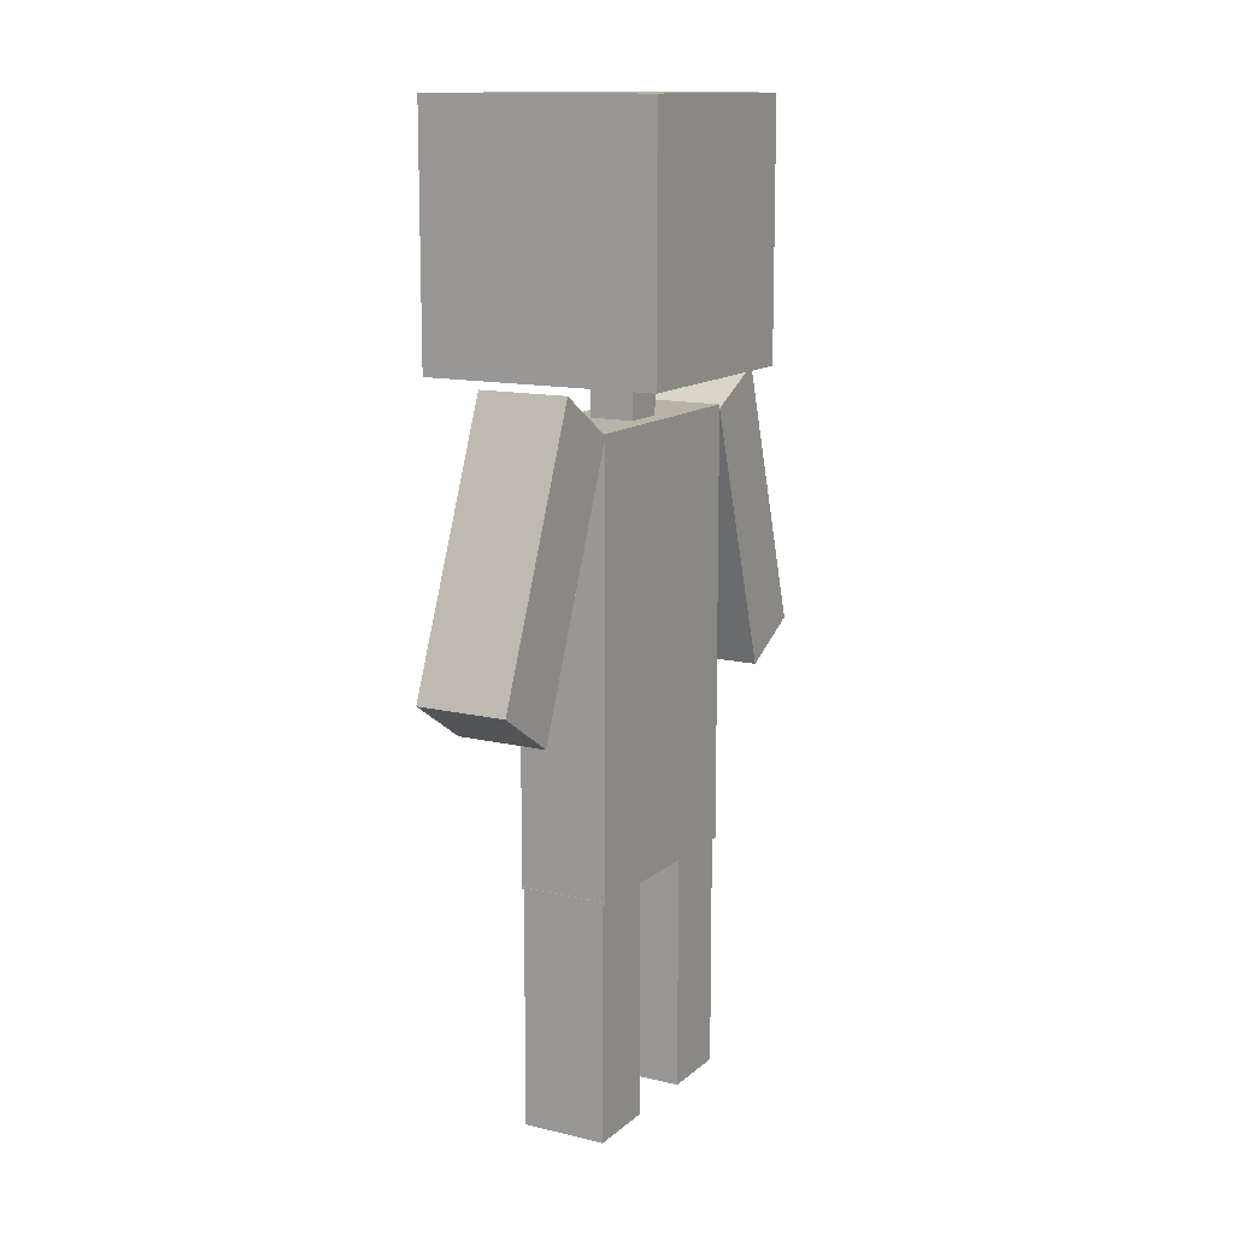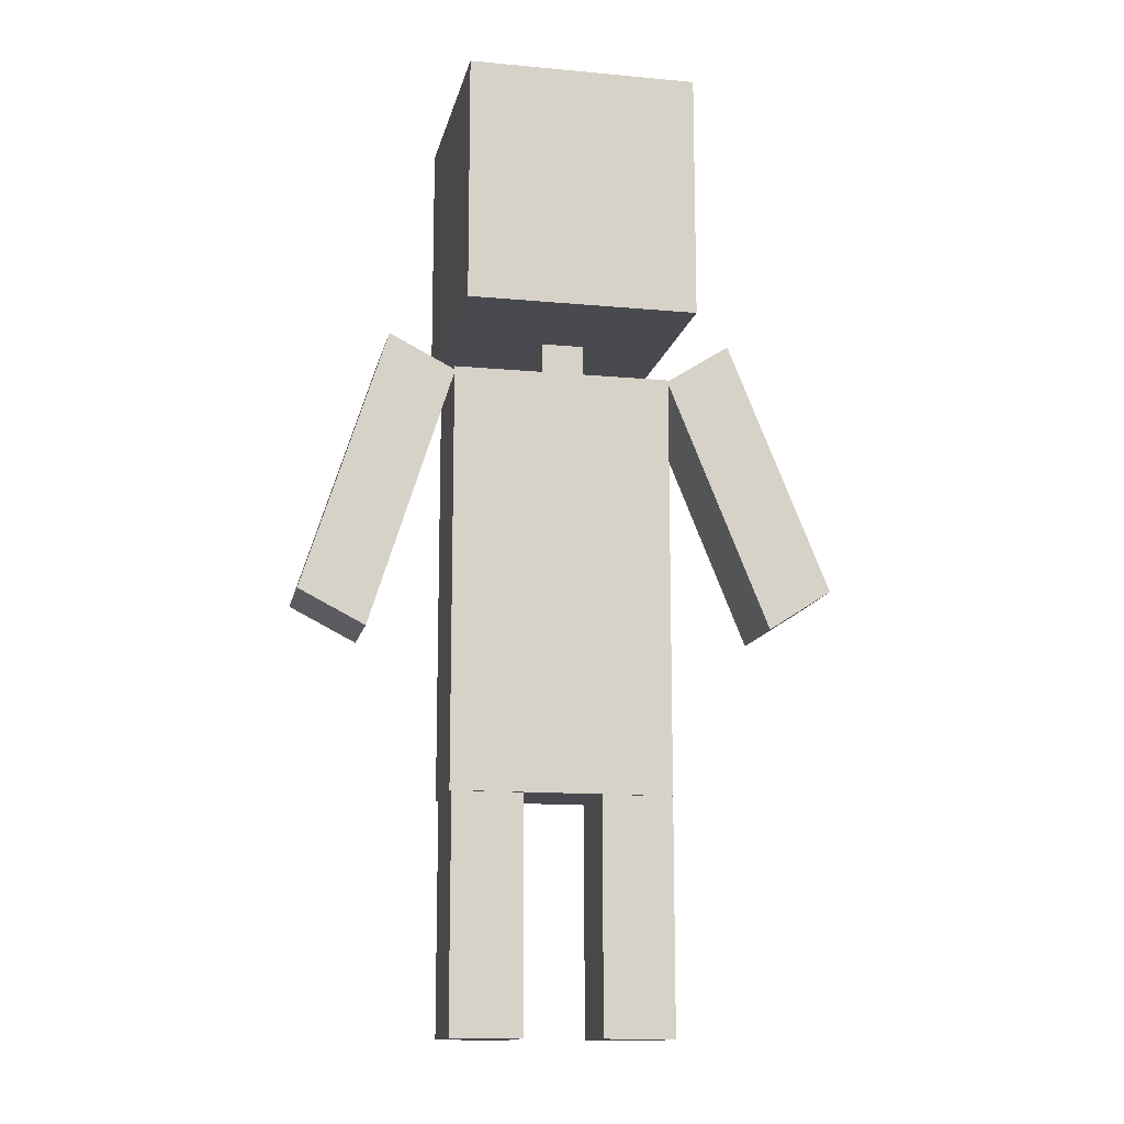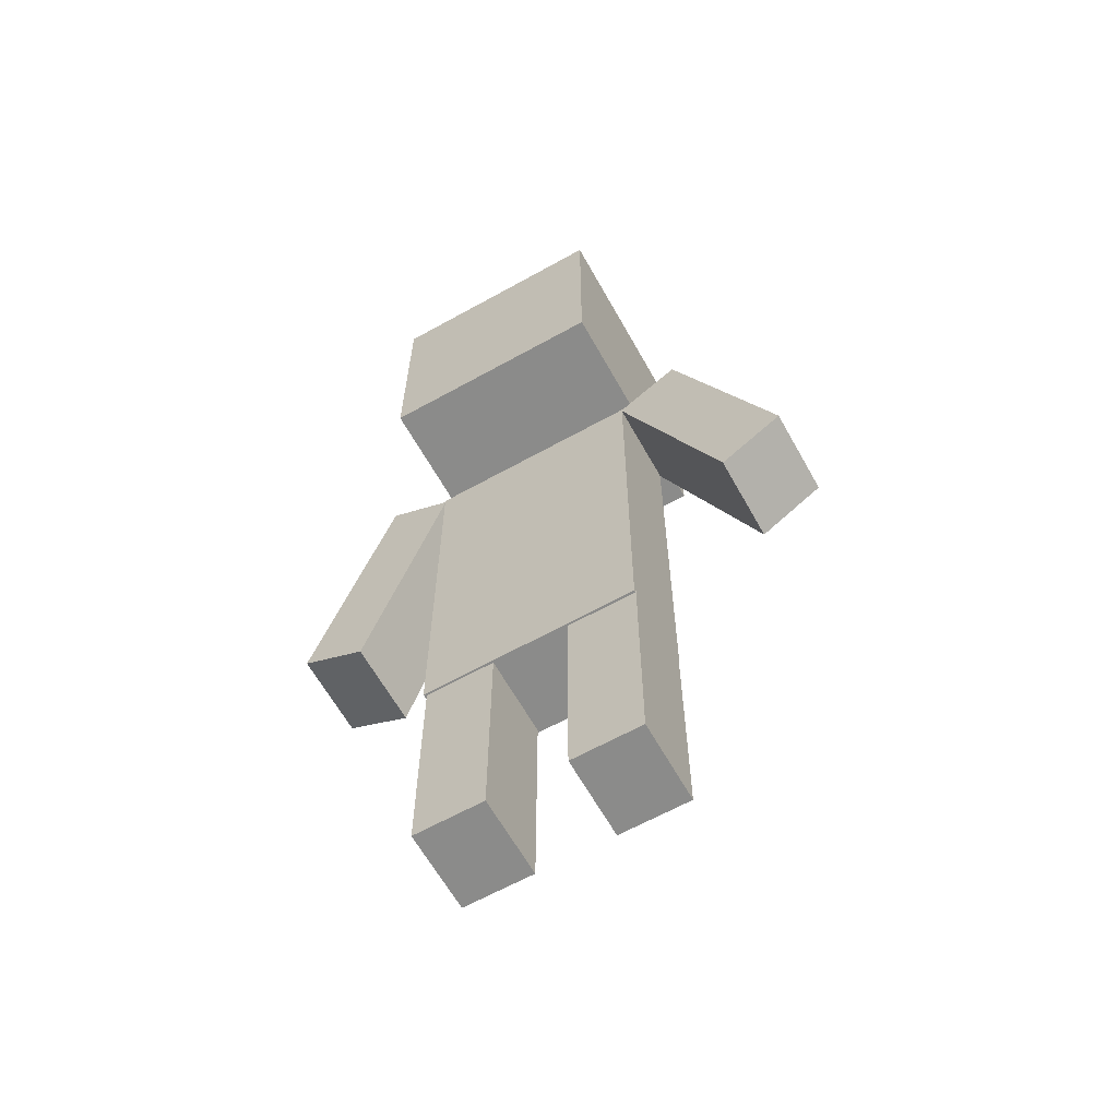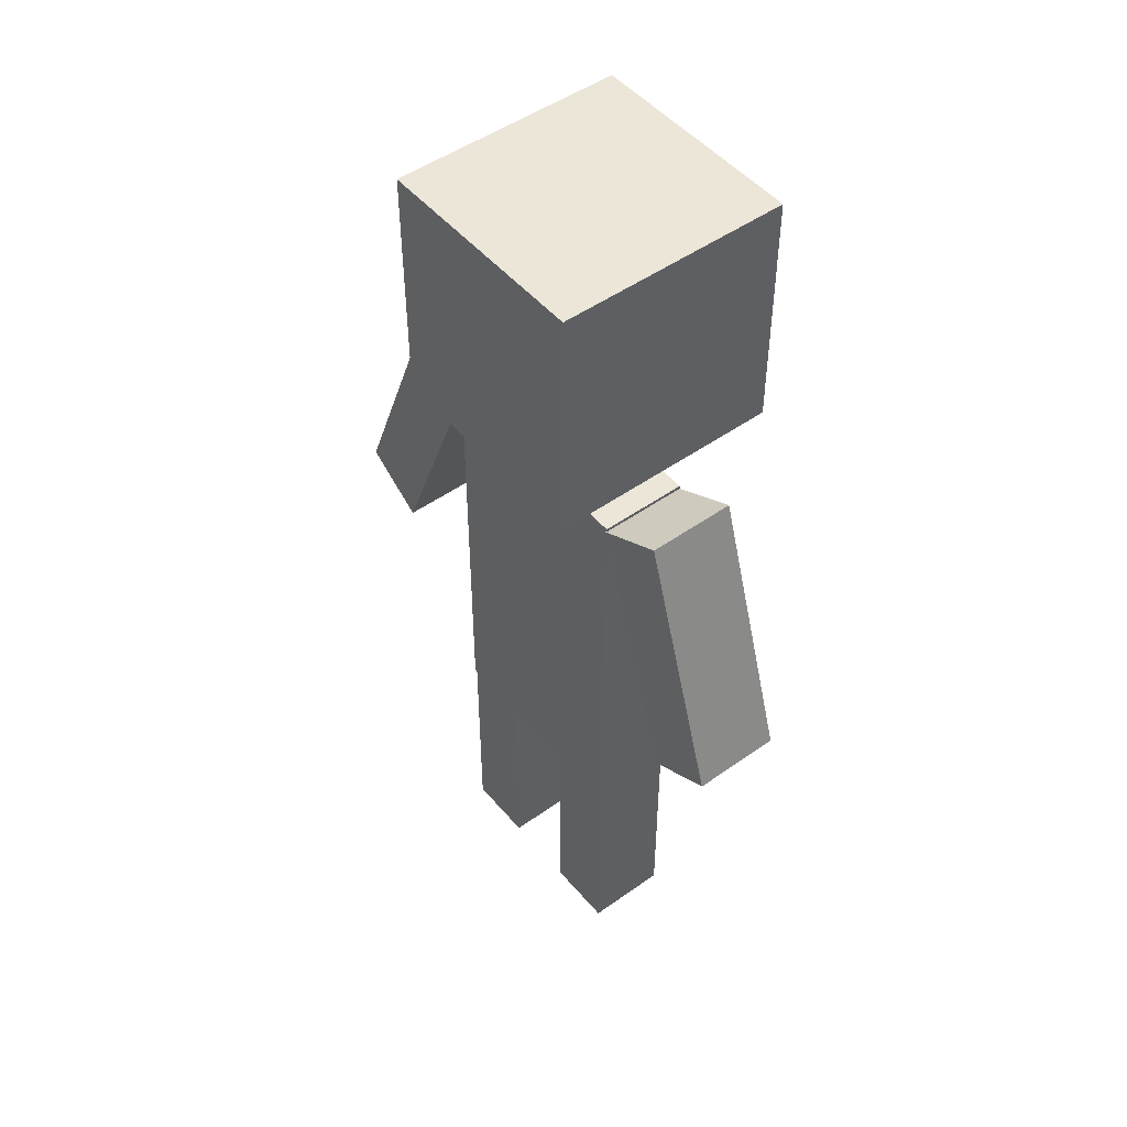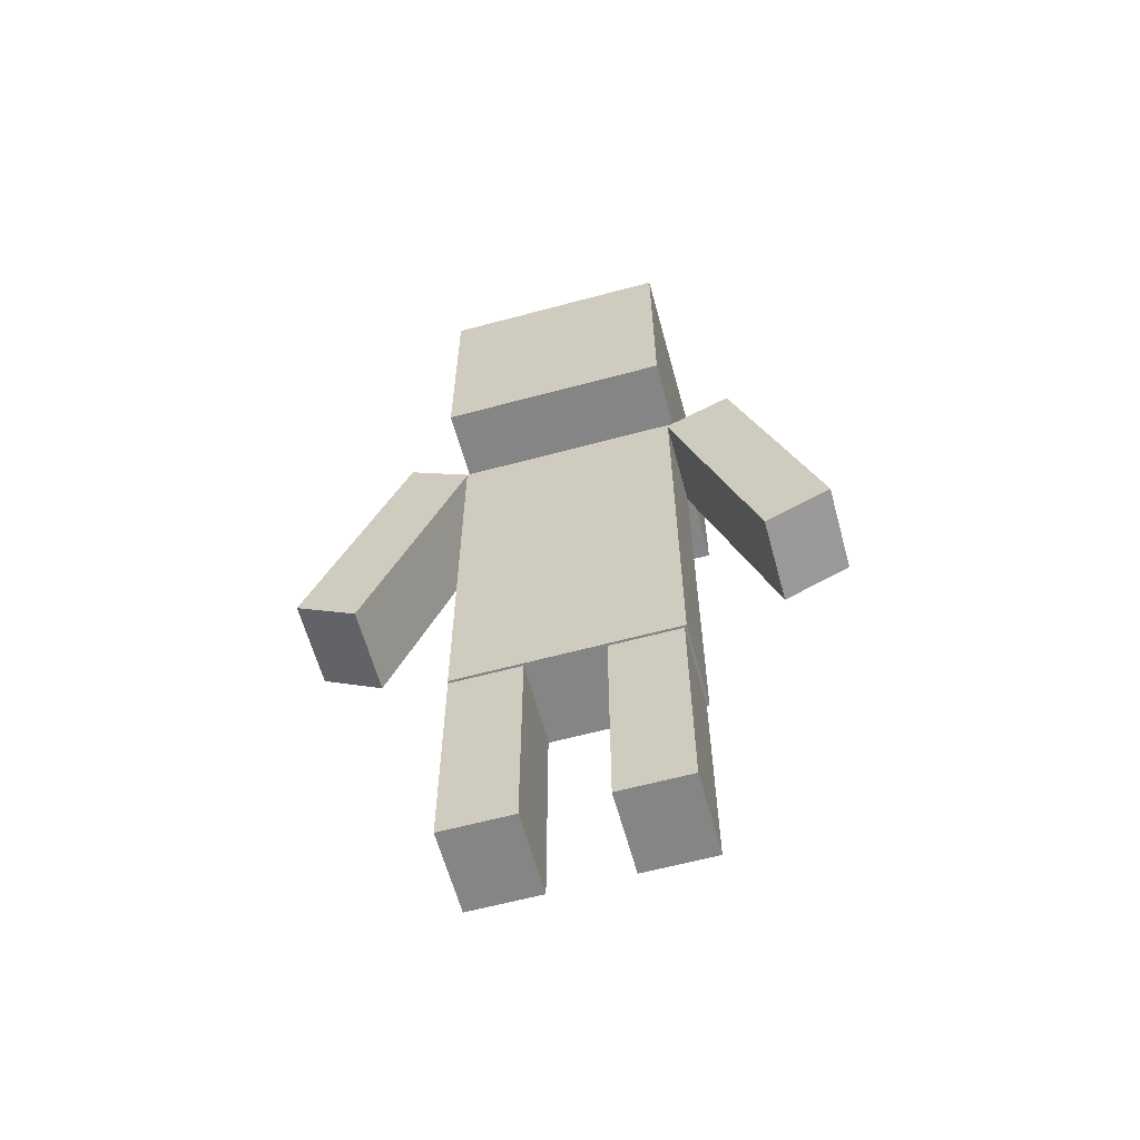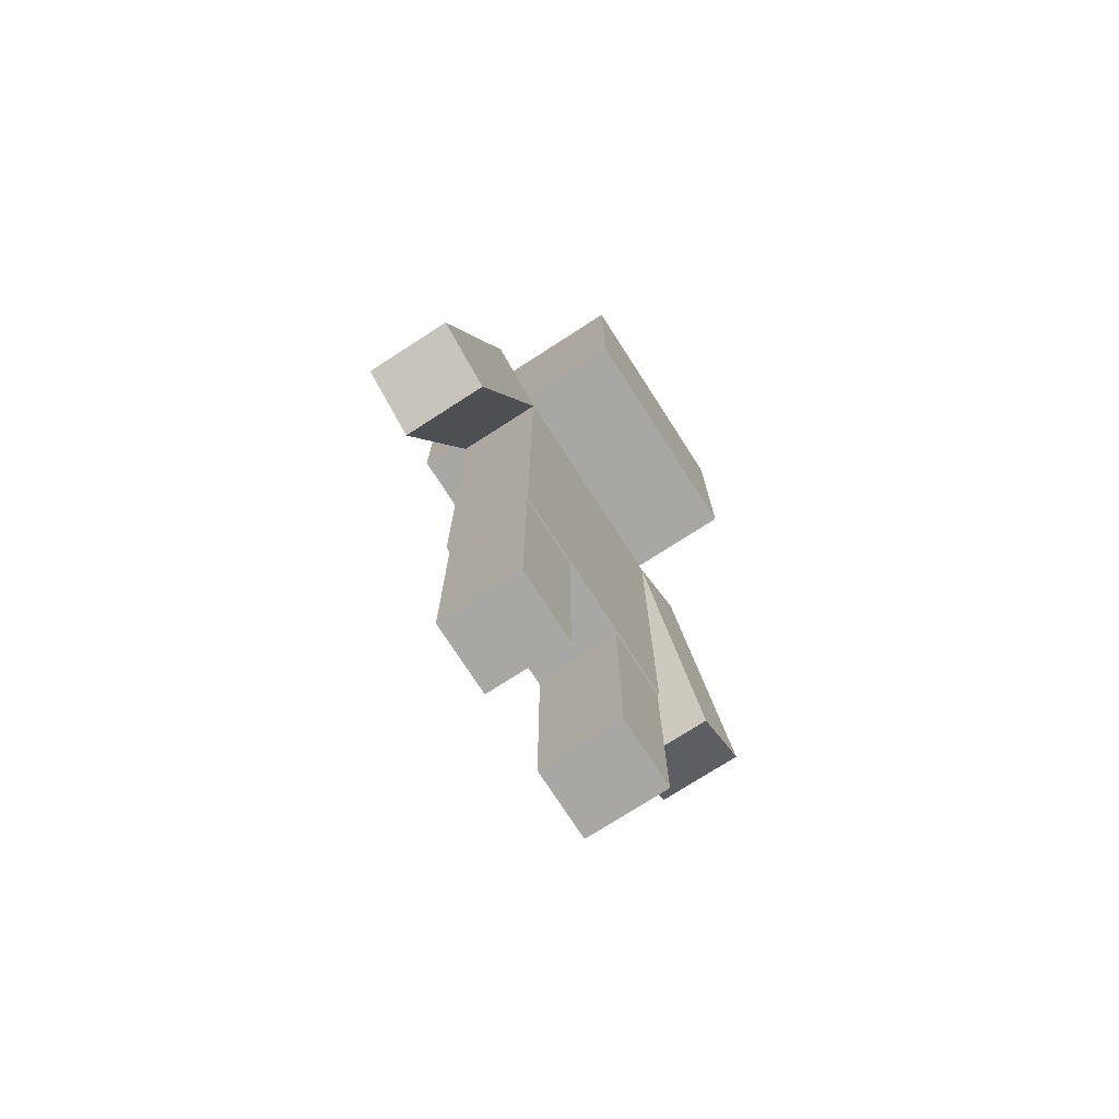
<metadata>
{"format":"obj","ext":"obj","renderer":"f3d","projection":"perspective","resolution":1024,"background":"white","views":[{"elev":12.8,"azim":89.0,"up":"+Y"},{"elev":-13.6,"azim":-41.9,"up":"+Y"},{"elev":-63.7,"azim":-0.7,"up":"+Y"},{"elev":49.0,"azim":-158.3,"up":"+Y"},{"elev":-61.8,"azim":165.3,"up":"+Y"},{"elev":-74.8,"azim":-87.2,"up":"+Y"}]}
</metadata>
<code>
o 立方体.002
v 0.2172 -0.9285 -0.07626
v 0.2172 0.06225 -0.07626
v 0.04258 -0.9285 0.2263
v 0.04258 0.06225 0.2263
v -0.04258 -0.9285 -0.2263
v -0.04258 0.06225 -0.2263
v -0.2172 -0.9285 0.07626
v -0.2172 0.06225 0.07626
v 0.4191 1.84 0.1173
v 0.4191 2.076 0.1173
v 0.3281 1.84 0.275
v 0.3281 2.076 0.275
v 0.2632 1.84 0.02725
v 0.2632 2.076 0.02725
v 0.1721 1.84 0.1849
v 0.1721 2.076 0.1849
v 0.7614 -0.9285 0.2379
v 0.5867 -0.9285 0.5404
v 0.7614 0.06225 0.2379
v 0.5016 -0.9285 0.0879
v 0.3269 -0.9285 0.3904
v 0.5016 0.06225 0.0879
v 0.3269 0.06225 0.3904
v 0.5867 0.06225 0.5404
v 0.7644 0.05352 0.2278
v 0.58 0.05352 0.5471
v 0.7644 1.86 0.2278
v -0.04596 0.05352 -0.24
v -0.2303 0.05352 0.07928
v -0.04596 1.86 -0.24
v -0.2303 1.86 0.07928
v 0.58 1.86 0.5471
v 0.4191 1.84 0.1173
v 0.1721 1.84 0.1849
v 0.8927 2.024 0.04317
v 0.3927 2.024 0.9092
v 0.8927 3.072 0.04317
v 0.05518 2.024 -0.4404
v -0.4448 2.024 0.4256
v 0.05518 3.072 -0.4404
v -0.4448 3.072 0.4256
v 0.3927 3.072 0.9092
v 1.379 0.9529 0.5793
v 1.193 0.9529 0.9013
v 0.9986 2.03 0.3599
v 1.143 0.7757 0.4432
v 0.9569 0.7757 0.7652
v 0.7629 1.852 0.2238
v 0.577 1.852 0.5459
v 0.8127 2.03 0.682
v -0.3515 0.7196 -0.4196
v -0.5374 0.7196 -0.09752
v -0.04154 1.843 -0.2406
v -0.5974 0.8641 -0.5616
v -0.7833 0.8641 -0.2395
v -0.2875 1.988 -0.3826
v -0.4734 1.988 -0.06055
v -0.2275 1.843 0.08143
f 2 3 1
f 4 7 3
f 8 5 7
f 6 1 5
f 7 1 3
f 4 6 8
f 10 11 9
f 12 15 11
f 16 13 15
f 14 9 13
f 15 9 11
f 12 14 16
f 21 17 18
f 19 18 17
f 22 17 20
f 23 20 21
f 24 22 23
f 24 21 18
f 29 25 26
f 27 26 25
f 30 25 28
f 31 28 29
f 31 27 30
f 32 29 26
f 39 35 36
f 37 36 35
f 40 35 38
f 41 38 39
f 41 37 40
f 42 39 36
f 47 43 44
f 45 44 43
f 46 45 43
f 49 46 47
f 50 48 49
f 50 47 44
f 55 51 52
f 53 52 51
f 56 51 54
f 57 54 55
f 58 56 57
f 52 57 55
f 2 4 3
f 4 8 7
f 8 6 5
f 6 2 1
f 7 5 1
f 4 2 6
f 10 12 11
f 12 16 15
f 16 14 13
f 14 10 9
f 15 13 9
f 12 10 14
f 21 20 17
f 19 24 18
f 22 19 17
f 23 22 20
f 24 19 22
f 24 23 21
f 29 28 25
f 27 32 26
f 30 27 25
f 31 30 28
f 31 32 27
f 32 31 29
f 39 38 35
f 37 42 36
f 40 37 35
f 41 40 38
f 41 42 37
f 42 41 39
f 47 46 43
f 45 50 44
f 46 48 45
f 49 48 46
f 50 45 48
f 50 49 47
f 55 54 51
f 53 58 52
f 56 53 51
f 57 56 54
f 58 53 56
f 52 58 57

</code>
